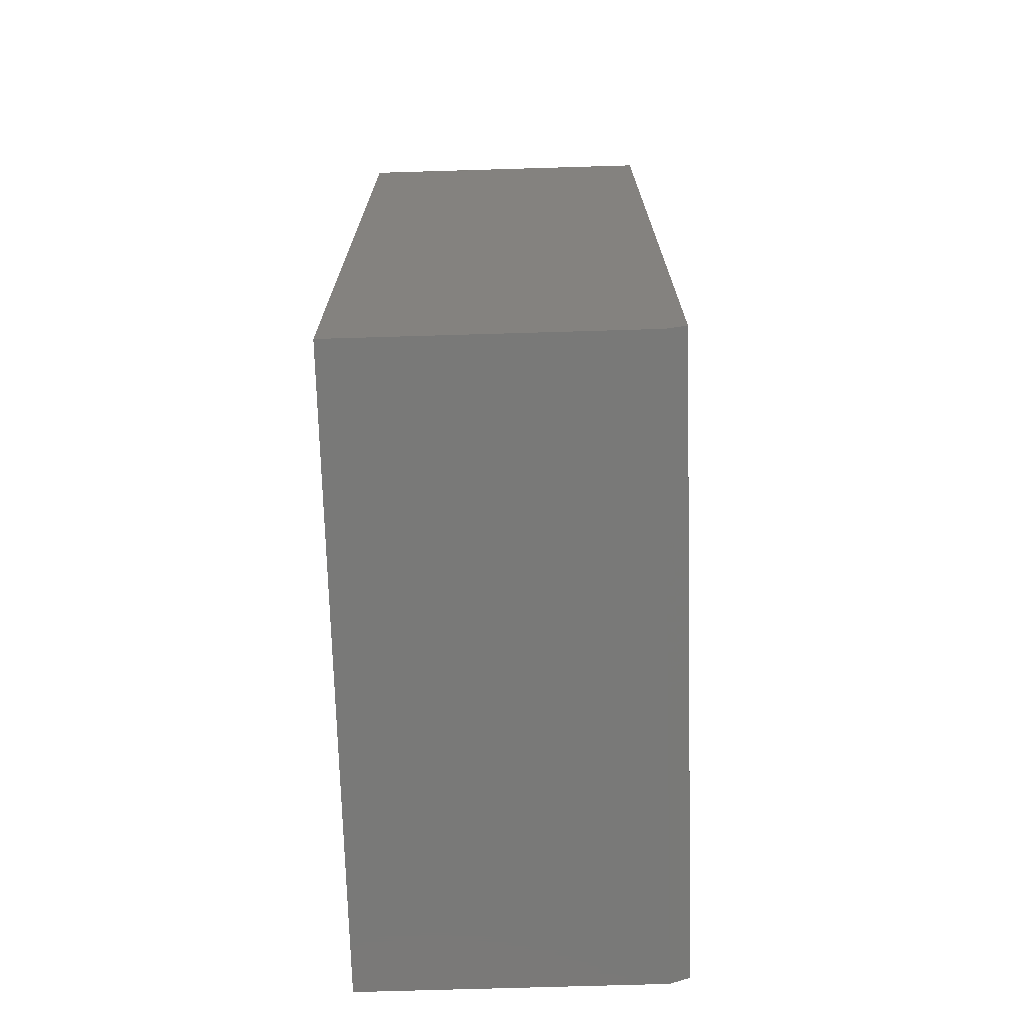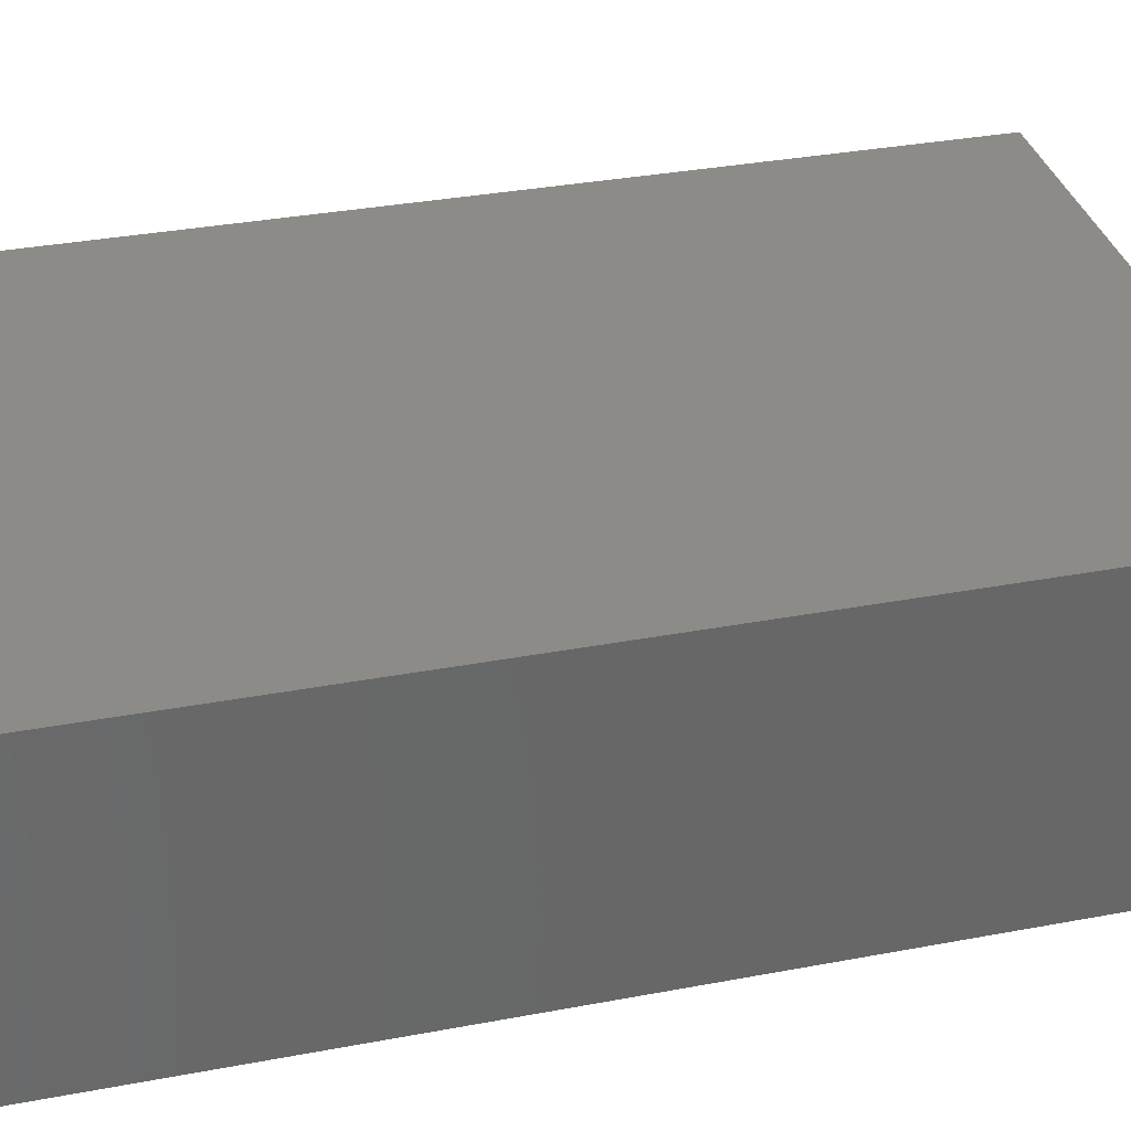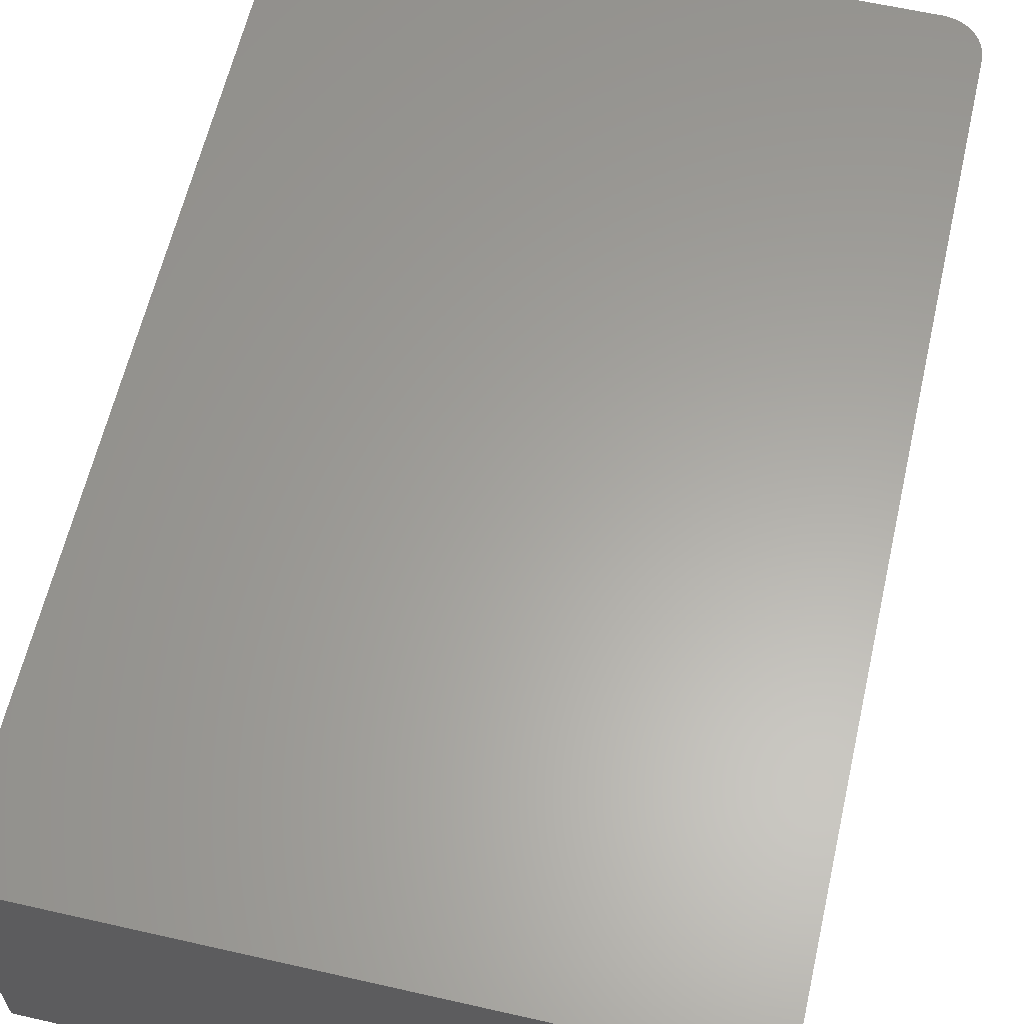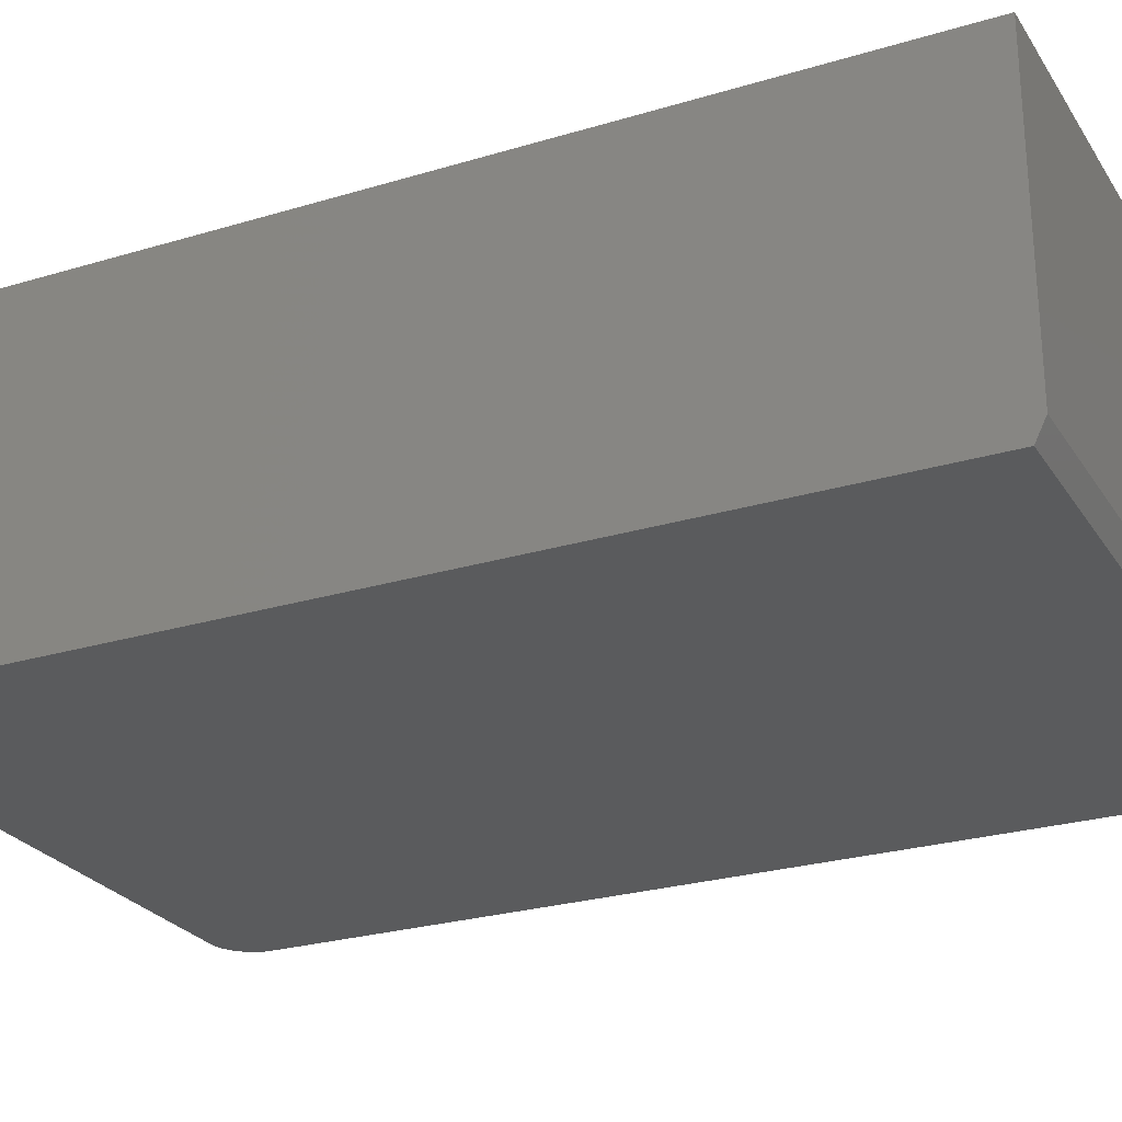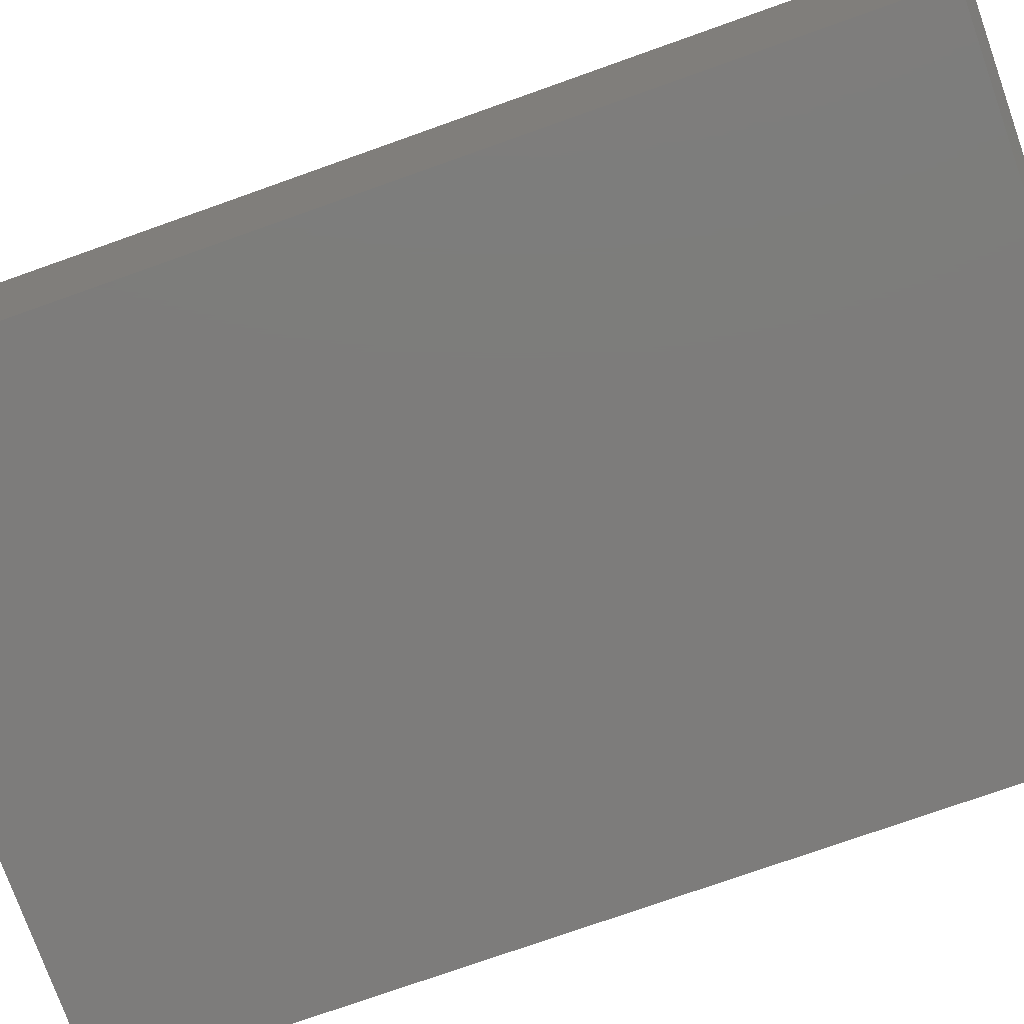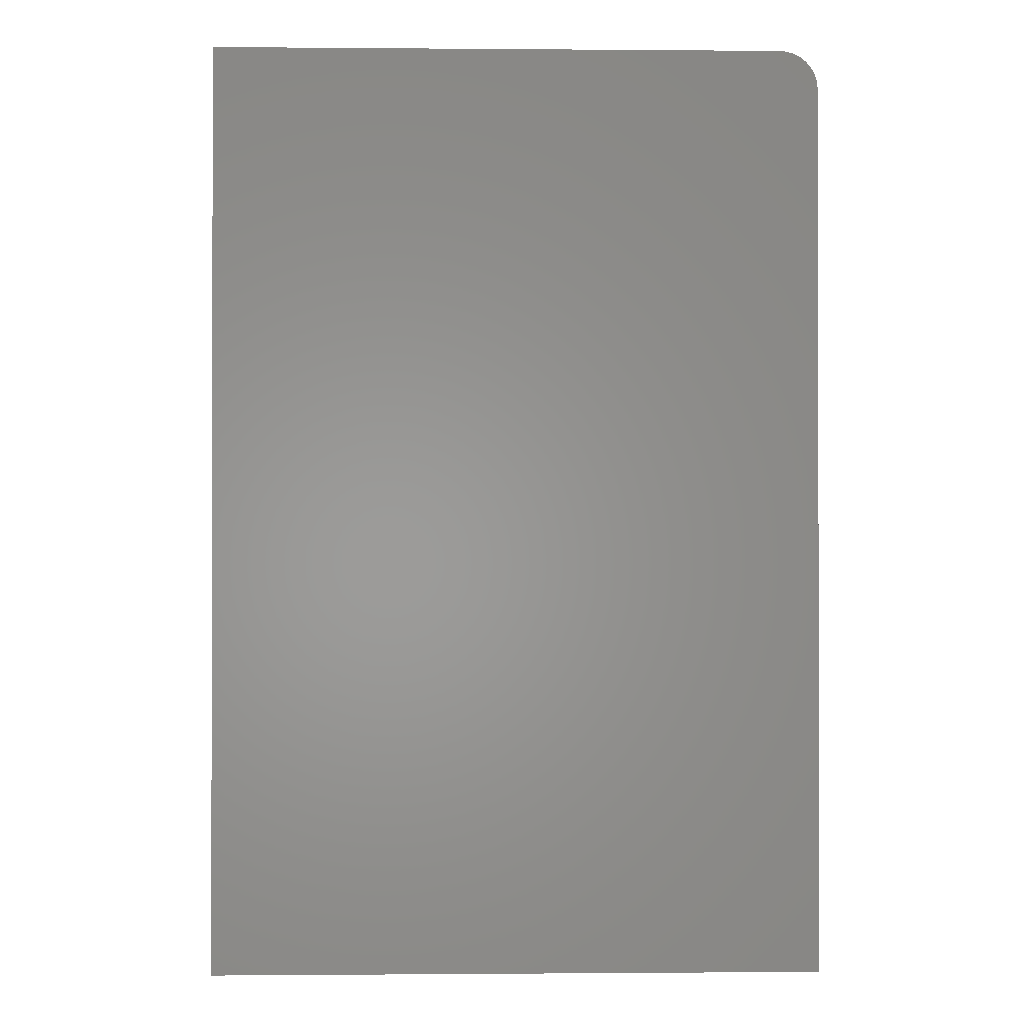
<metadata>
{"format":"stl","ext":"stl","renderer":"f3d","projection":"perspective","resolution":1024,"background":"white","views":[{"elev":-72.0,"azim":-88.3,"up":"+Z"},{"elev":34.9,"azim":76.0,"up":"+Y"},{"elev":61.8,"azim":-167.0,"up":"+Y"},{"elev":-25.9,"azim":115.7,"up":"+Y"},{"elev":-76.0,"azim":109.5,"up":"+Y"},{"elev":-0.7,"azim":178.3,"up":"+Z"}]}
</metadata>
<code>
# stl→obj: 26 verts, 48 faces
v -0.3203 0.1719 0.7188
v -0.3203 0.4206 0.7188
v -0.3203 0.1719 0.007812
v -0.3203 0.4206 0
v -0.3203 0.1875 0
v -0.2891 0.1719 0.75
v -0.2952 0.1719 0.7494
v -0.301 0.1719 0.7476
v 0.1719 0.1719 0.75
v -0.3064 0.1719 0.7447
v -0.3112 0.1719 0.7408
v -0.315 0.1719 0.7361
v -0.3179 0.1719 0.7307
v -0.3197 0.1719 0.7248
v 0.1719 0.1719 0.007812
v -0.2891 0.4206 0.75
v 0.1719 0.4206 0.75
v -0.301 0.4206 0.7476
v -0.2952 0.4206 0.7494
v 0.1719 0.4206 0
v -0.3197 0.4206 0.7248
v -0.3179 0.4206 0.7307
v -0.315 0.4206 0.7361
v -0.3112 0.4206 0.7408
v -0.3064 0.4206 0.7447
v 0.1719 0.1875 0
f 1 2 3
f 3 2 4
f 3 4 5
f 6 7 8
f 9 6 8
f 9 8 10
f 9 10 11
f 9 11 12
f 9 12 13
f 9 13 14
f 9 14 1
f 9 1 3
f 9 3 15
f 6 9 16
f 16 9 17
f 16 18 19
f 17 20 4
f 17 4 2
f 17 2 21
f 17 21 22
f 17 22 23
f 17 23 24
f 17 24 25
f 17 25 18
f 17 18 16
f 2 1 21
f 21 1 14
f 21 14 22
f 22 14 13
f 22 13 23
f 23 13 12
f 23 12 24
f 24 12 11
f 24 11 25
f 25 11 10
f 25 10 18
f 18 10 8
f 18 8 19
f 19 8 7
f 19 7 16
f 16 7 6
f 5 4 26
f 26 4 20
f 17 9 20
f 20 9 15
f 20 15 26
f 3 5 15
f 15 5 26

</code>
